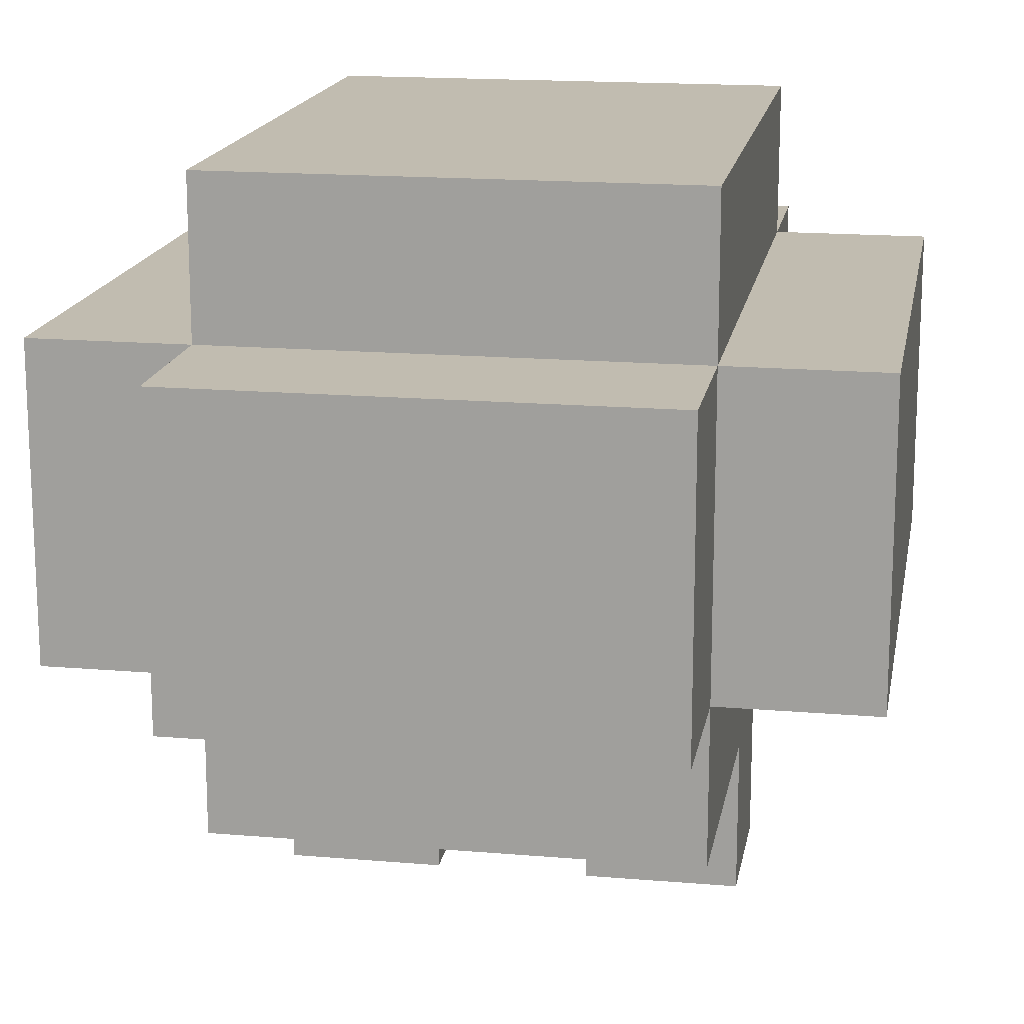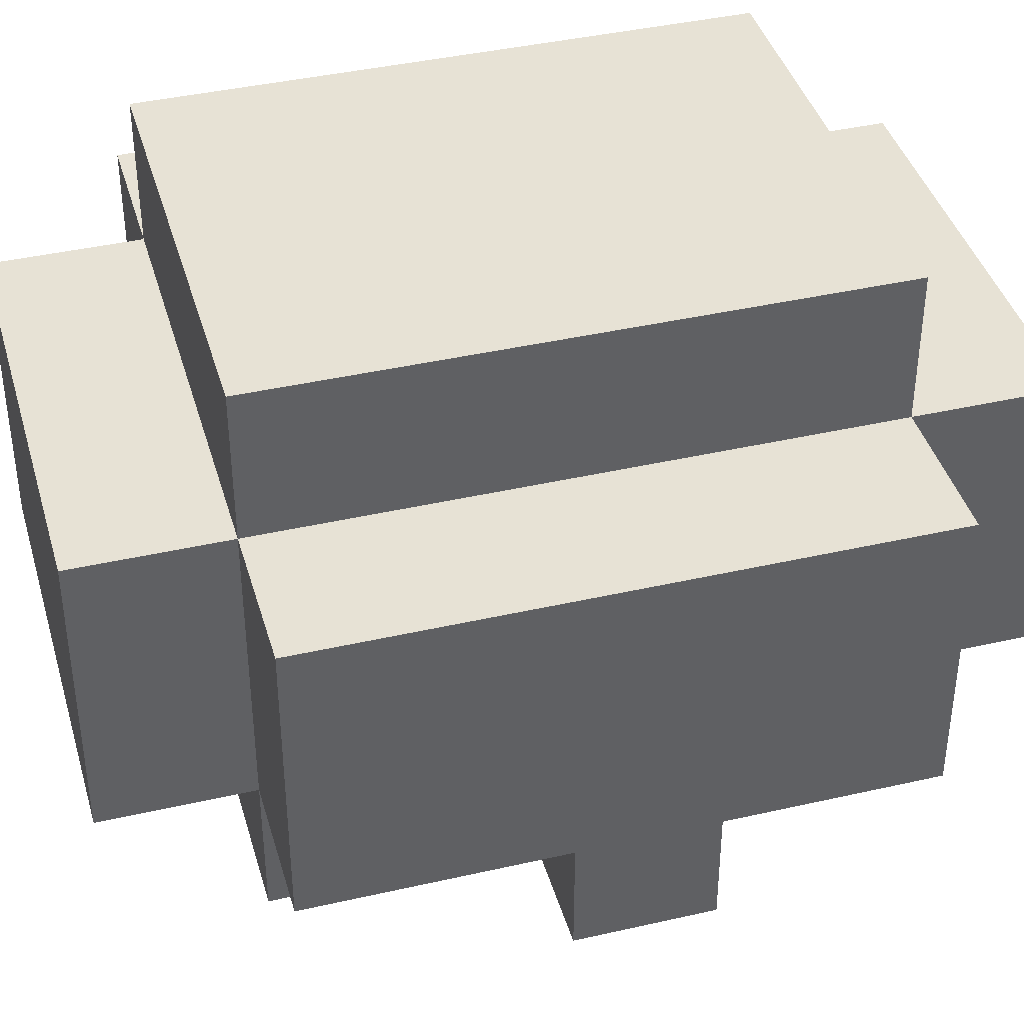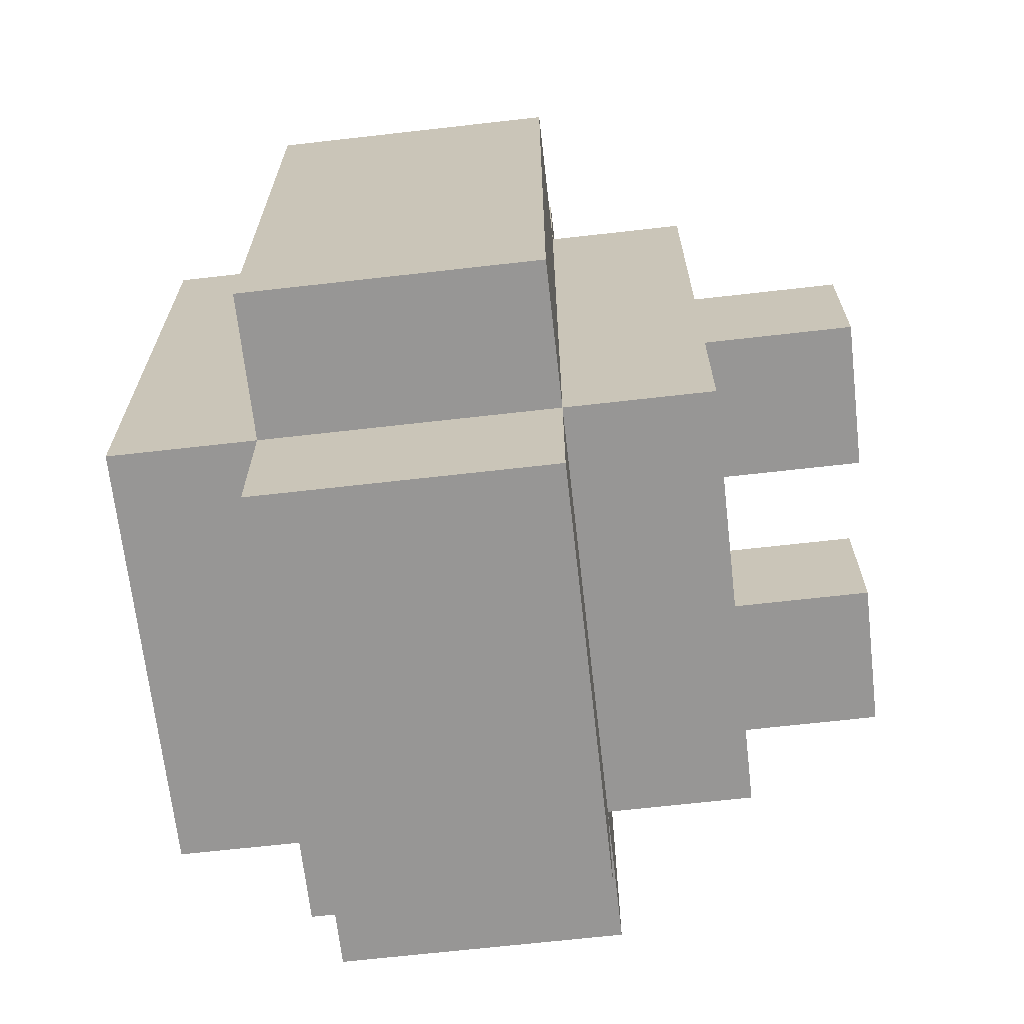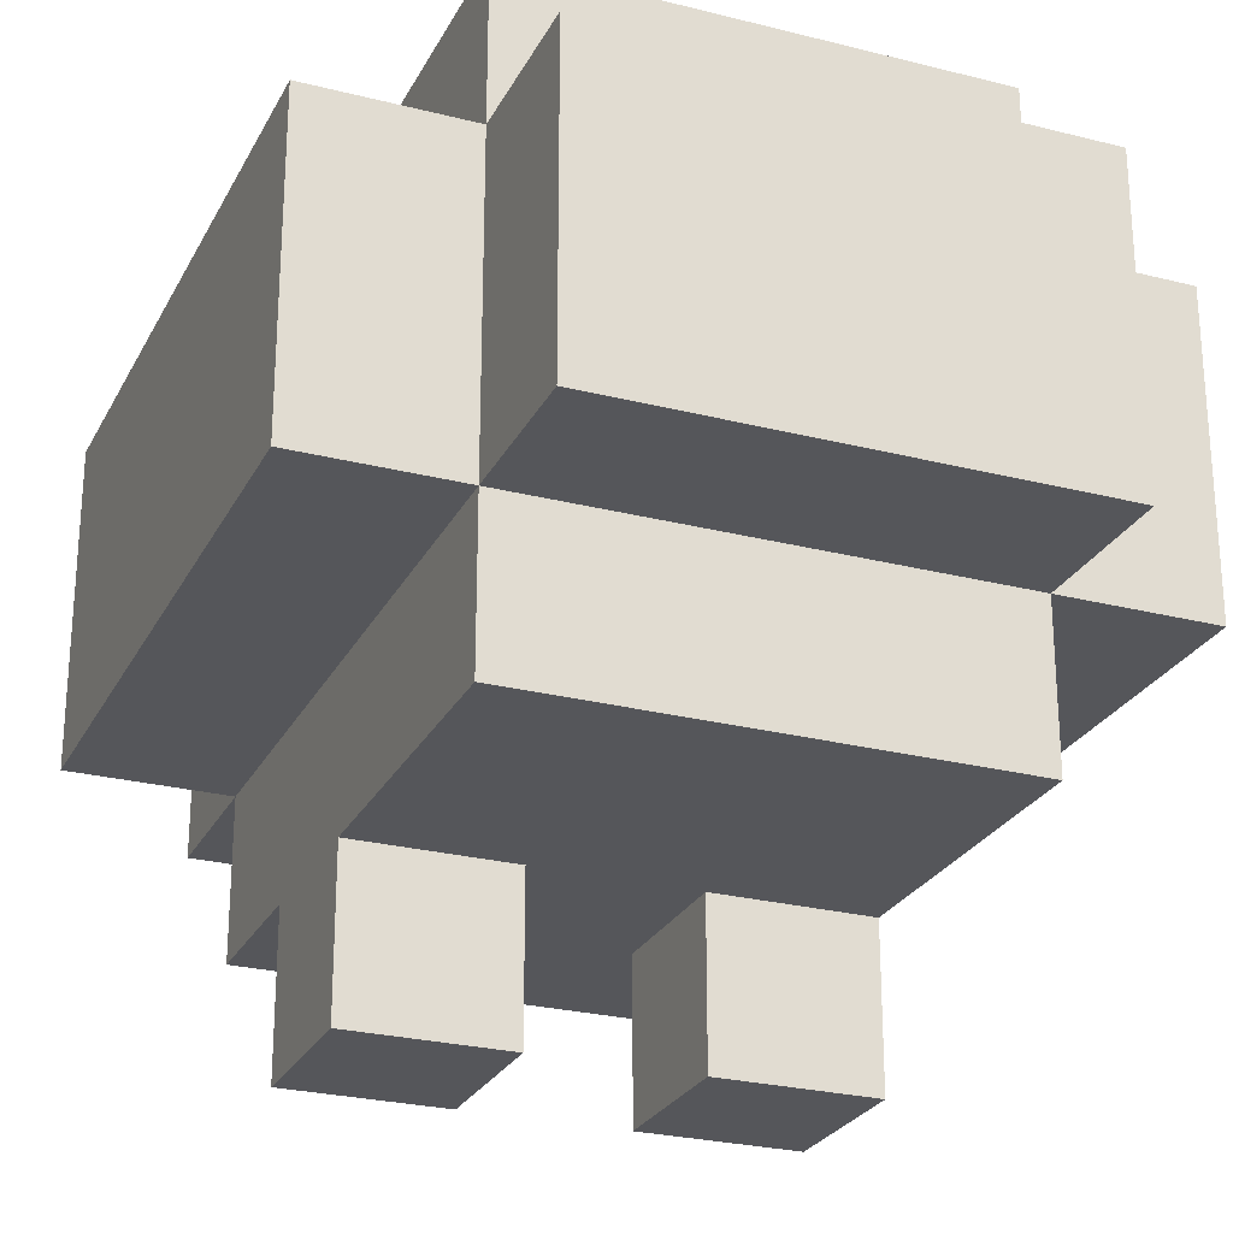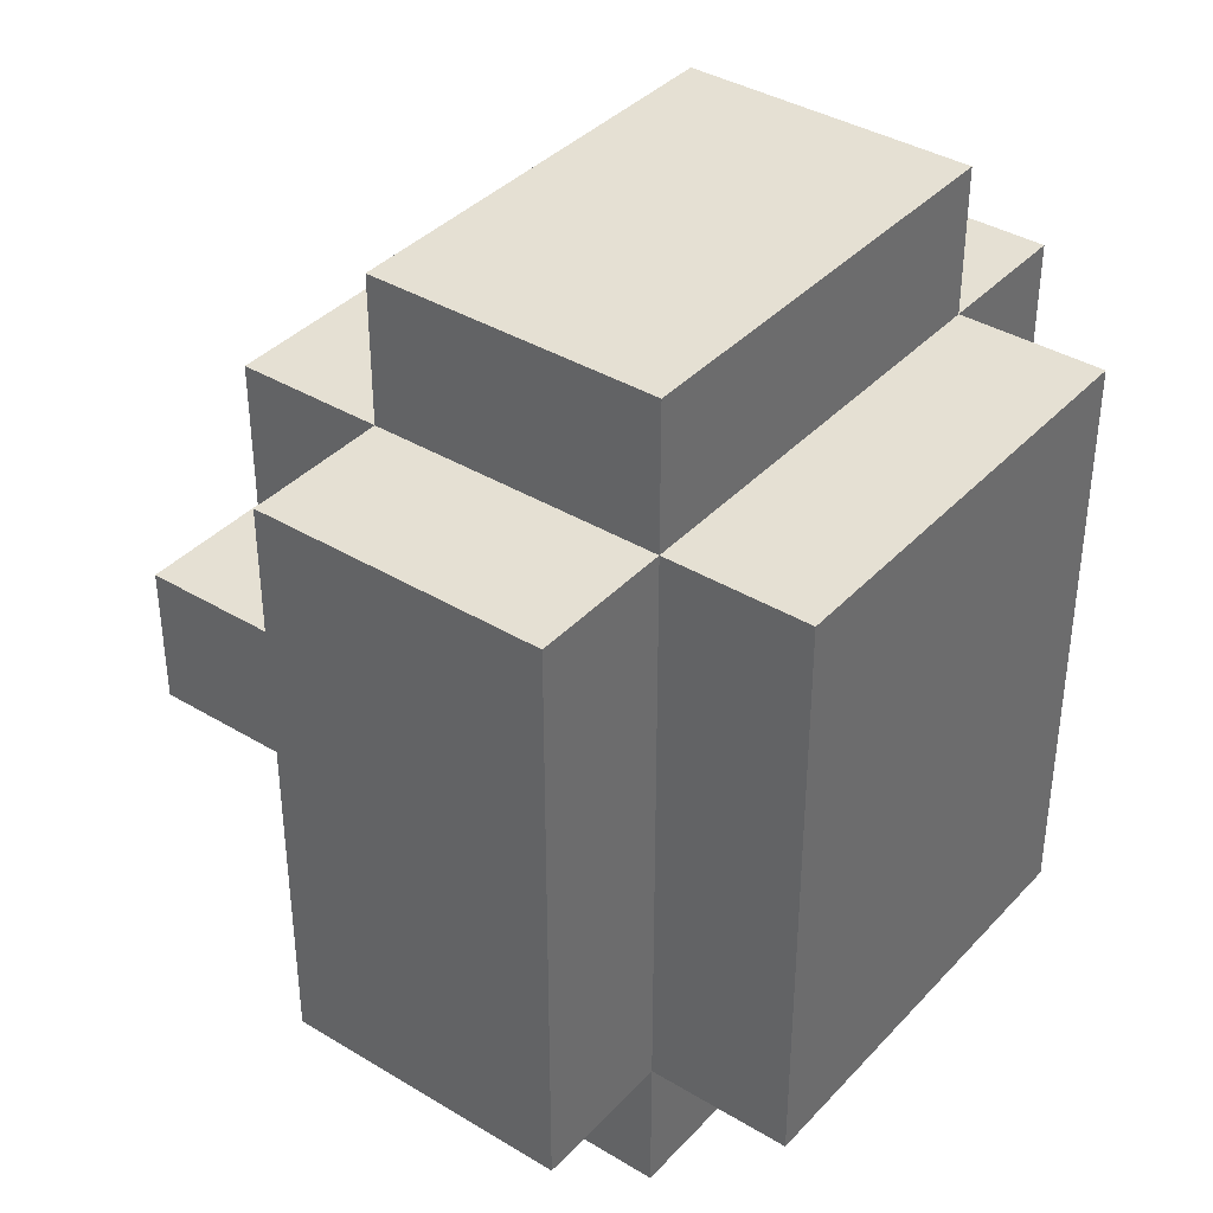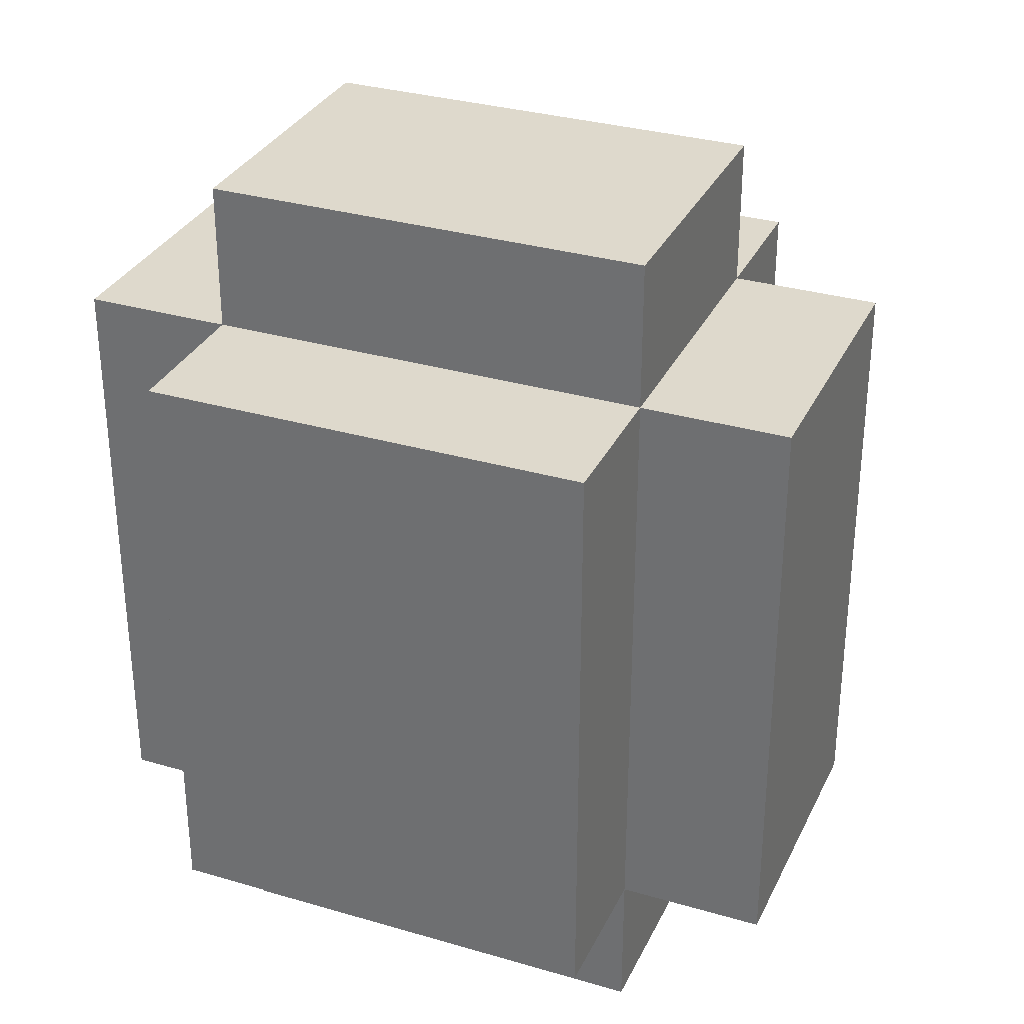
<metadata>
{"format":"obj","ext":"obj","renderer":"f3d","projection":"perspective","resolution":1024,"background":"white","views":[{"elev":16.5,"azim":9.9,"up":"+Y"},{"elev":40.5,"azim":74.3,"up":"+Y"},{"elev":-67.8,"azim":-83.5,"up":"+Z"},{"elev":-25.9,"azim":-22.1,"up":"+Y"},{"elev":38.2,"azim":127.4,"up":"+Z"},{"elev":31.9,"azim":-157.6,"up":"+Z"}]}
</metadata>
<code>
o
v -0.25 -0.05 0.2
v -0.25 -0.05 -0.2
v -0.25 0.15 0.2
v -0.25 0.15 -0.2
v -0.15 -0.25 0
v -0.15 -0.25 -0.1
v -0.15 -0.15 0.2
v -0.15 -0.15 0
v -0.15 -0.15 -0.1
v -0.15 -0.15 -0.2
v -0.15 -0.05 0.3
v -0.15 -0.05 0.2
v -0.15 -0.05 -0.2
v -0.15 -0.05 -0.3
v -0.15 0.15 0.3
v -0.15 0.15 0.2
v -0.15 0.15 -0.2
v -0.15 0.15 -0.3
v -0.15 0.25 0.2
v -0.15 0.25 -0.2
v 0.05 -0.25 0
v 0.05 -0.25 -0.1
v 0.05 -0.15 0
v 0.05 -0.15 -0.1
v -0.05 -0.25 0
v -0.05 -0.25 -0.1
v -0.05 -0.15 0
v -0.05 -0.15 -0.1
v 0.15 -0.25 0
v 0.15 -0.25 -0.1
v 0.15 -0.15 0.2
v 0.15 -0.15 0
v 0.15 -0.15 -0.1
v 0.15 -0.15 -0.2
v 0.15 -0.05 0.3
v 0.15 -0.05 0.2
v 0.15 -0.05 -0.2
v 0.15 -0.05 -0.3
v 0.15 0.15 0.3
v 0.15 0.15 0.2
v 0.15 0.15 -0.2
v 0.15 0.15 -0.3
v 0.15 0.25 0.2
v 0.15 0.25 -0.2
v 0.25 -0.05 0.2
v 0.25 -0.05 -0.2
v 0.25 0.15 0.2
v 0.25 0.15 -0.2
v -0.15 -0.05 0.3
v -0.15 0.15 0.3
v 0.15 -0.05 0.3
v 0.15 0.15 0.3
v -0.25 -0.05 0.2
v -0.25 0.15 0.2
v -0.15 -0.15 0.2
v -0.15 -0.05 0.2
v -0.15 0.15 0.2
v -0.15 0.25 0.2
v 0.15 -0.15 0.2
v 0.15 -0.05 0.2
v 0.15 0.15 0.2
v 0.15 0.25 0.2
v 0.25 -0.05 0.2
v 0.25 0.15 0.2
v -0.15 -0.25 0
v -0.15 -0.15 0
v -0.05 -0.25 0
v -0.05 -0.15 0
v 0.05 -0.25 0
v 0.05 -0.15 0
v 0.15 -0.25 0
v 0.15 -0.15 0
v -0.15 -0.25 -0.1
v -0.15 -0.15 -0.1
v -0.05 -0.25 -0.1
v -0.05 -0.15 -0.1
v 0.05 -0.25 -0.1
v 0.05 -0.15 -0.1
v 0.15 -0.25 -0.1
v 0.15 -0.15 -0.1
v -0.25 -0.05 -0.2
v -0.25 0.15 -0.2
v -0.15 -0.15 -0.2
v -0.15 -0.05 -0.2
v -0.15 0.15 -0.2
v -0.15 0.25 -0.2
v 0.15 -0.15 -0.2
v 0.15 -0.05 -0.2
v 0.15 0.15 -0.2
v 0.15 0.25 -0.2
v 0.25 -0.05 -0.2
v 0.25 0.15 -0.2
v -0.15 -0.05 -0.3
v -0.15 0.15 -0.3
v 0.15 -0.05 -0.3
v 0.15 0.15 -0.3
v -0.15 -0.25 0
v -0.05 -0.25 0
v 0.05 -0.25 0
v 0.15 -0.25 0
v -0.15 -0.25 -0.1
v -0.05 -0.25 -0.1
v 0.05 -0.25 -0.1
v 0.15 -0.25 -0.1
v -0.15 -0.15 0.2
v 0.15 -0.15 0.2
v -0.15 -0.15 0
v -0.05 -0.15 0
v 0.05 -0.15 0
v 0.15 -0.15 0
v -0.15 -0.15 -0.1
v -0.05 -0.15 -0.1
v 0.05 -0.15 -0.1
v 0.15 -0.15 -0.1
v -0.15 -0.15 -0.2
v 0.15 -0.15 -0.2
v -0.15 -0.05 0.3
v 0.15 -0.05 0.3
v -0.25 -0.05 0.2
v -0.15 -0.05 0.2
v 0.15 -0.05 0.2
v 0.25 -0.05 0.2
v -0.25 -0.05 -0.2
v -0.15 -0.05 -0.2
v 0.15 -0.05 -0.2
v 0.25 -0.05 -0.2
v -0.15 -0.05 -0.3
v 0.15 -0.05 -0.3
v -0.15 0.15 0.3
v 0.15 0.15 0.3
v -0.25 0.15 0.2
v -0.15 0.15 0.2
v 0.15 0.15 0.2
v 0.25 0.15 0.2
v -0.25 0.15 -0.2
v -0.15 0.15 -0.2
v 0.15 0.15 -0.2
v 0.25 0.15 -0.2
v -0.15 0.15 -0.3
v 0.15 0.15 -0.3
v -0.15 0.25 0.2
v 0.15 0.25 0.2
v -0.15 0.25 -0.2
v 0.15 0.25 -0.2
f 3 2 1
f 4 2 3
f 8 6 5
f 9 6 8
f 12 8 7
f 12 10 9
f 12 9 8
f 13 10 12
f 15 12 11
f 16 12 15
f 17 14 13
f 18 14 17
f 19 17 16
f 20 17 19
f 23 22 21
f 24 22 23
f 25 26 27
f 27 26 28
f 29 30 32
f 32 30 33
f 31 32 36
f 33 34 36
f 32 33 36
f 36 34 37
f 35 36 39
f 39 36 40
f 37 38 41
f 41 38 42
f 40 41 43
f 43 41 44
f 45 46 47
f 47 46 48
f 51 50 49
f 52 50 51
f 56 54 53
f 57 54 56
f 59 56 55
f 60 56 59
f 61 58 57
f 62 58 61
f 63 61 60
f 64 61 63
f 67 66 65
f 68 66 67
f 71 70 69
f 72 70 71
f 73 74 75
f 75 74 76
f 77 78 79
f 79 78 80
f 81 82 84
f 84 82 85
f 83 84 87
f 87 84 88
f 85 86 89
f 89 86 90
f 88 89 91
f 91 89 92
f 93 94 95
f 95 94 96
f 101 98 97
f 102 98 101
f 103 100 99
f 104 100 103
f 107 106 105
f 108 106 107
f 109 106 108
f 110 106 109
f 112 109 108
f 113 109 112
f 115 112 111
f 115 114 113
f 115 113 112
f 116 114 115
f 120 118 117
f 121 118 120
f 123 120 119
f 124 120 123
f 125 122 121
f 126 122 125
f 127 125 124
f 128 125 127
f 129 130 132
f 132 130 133
f 131 132 135
f 135 132 136
f 133 134 137
f 137 134 138
f 136 137 139
f 139 137 140
f 141 142 143
f 143 142 144

</code>
